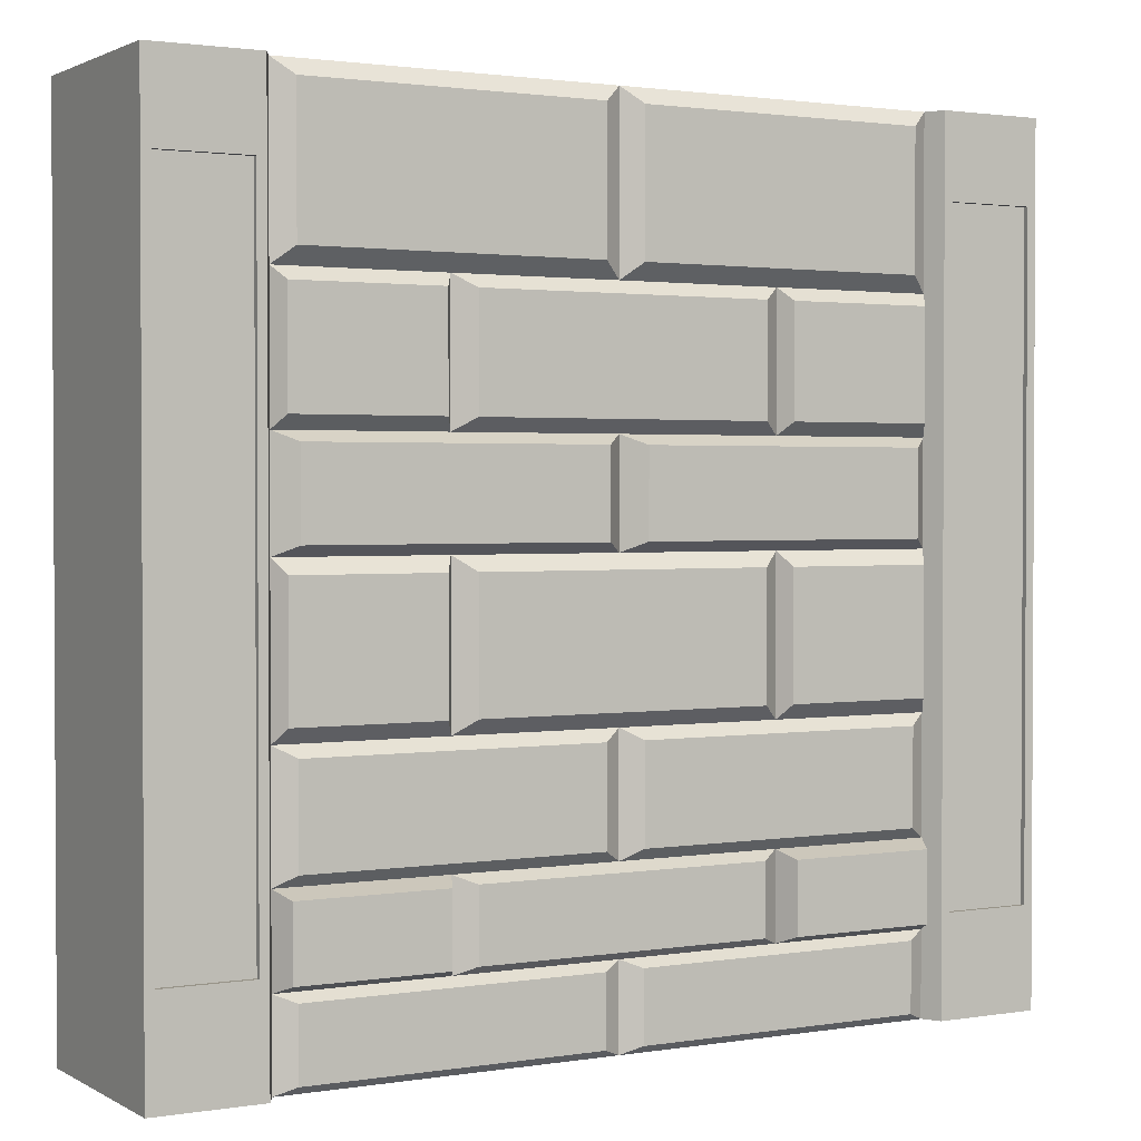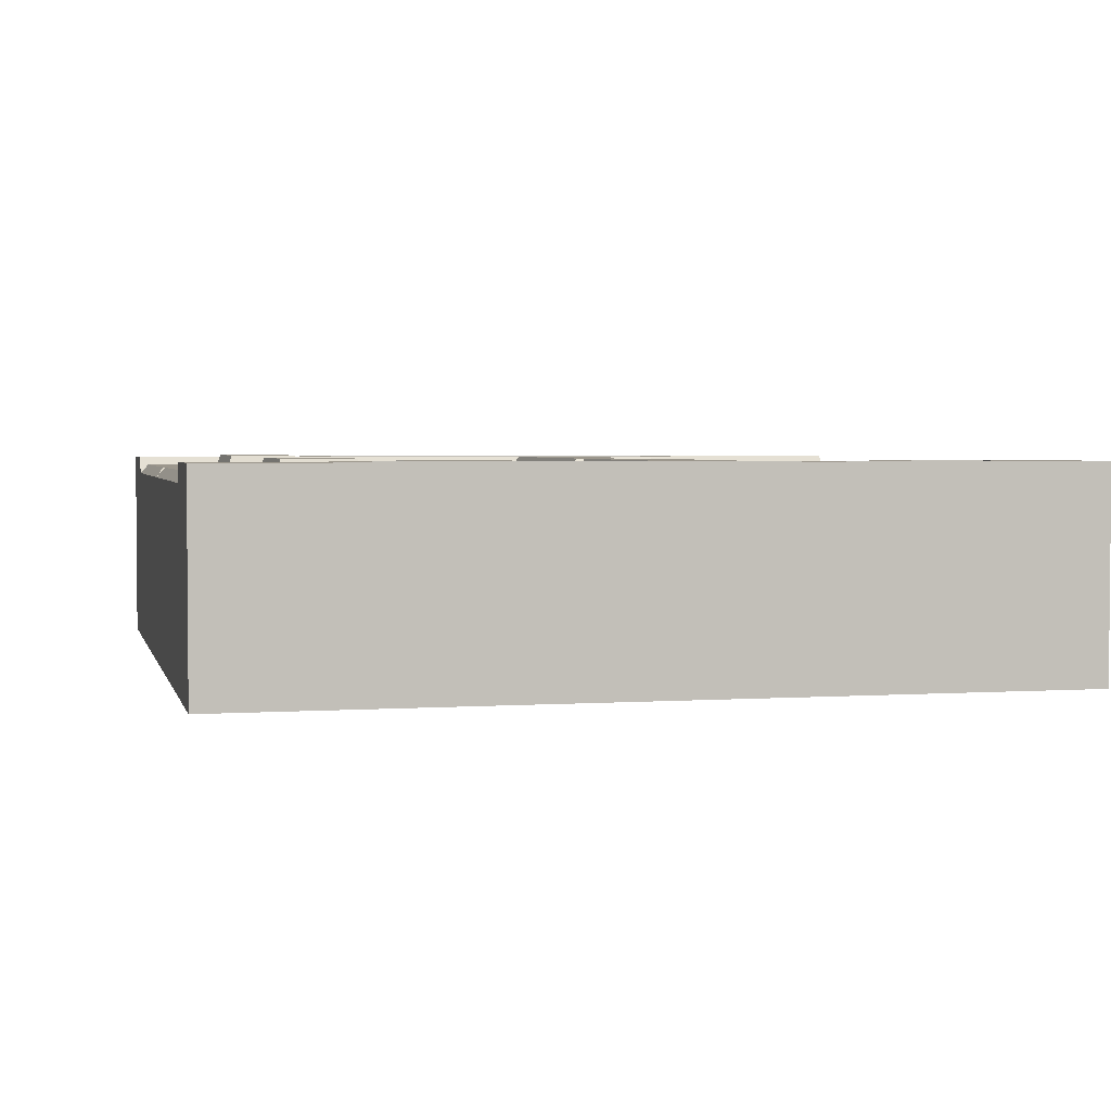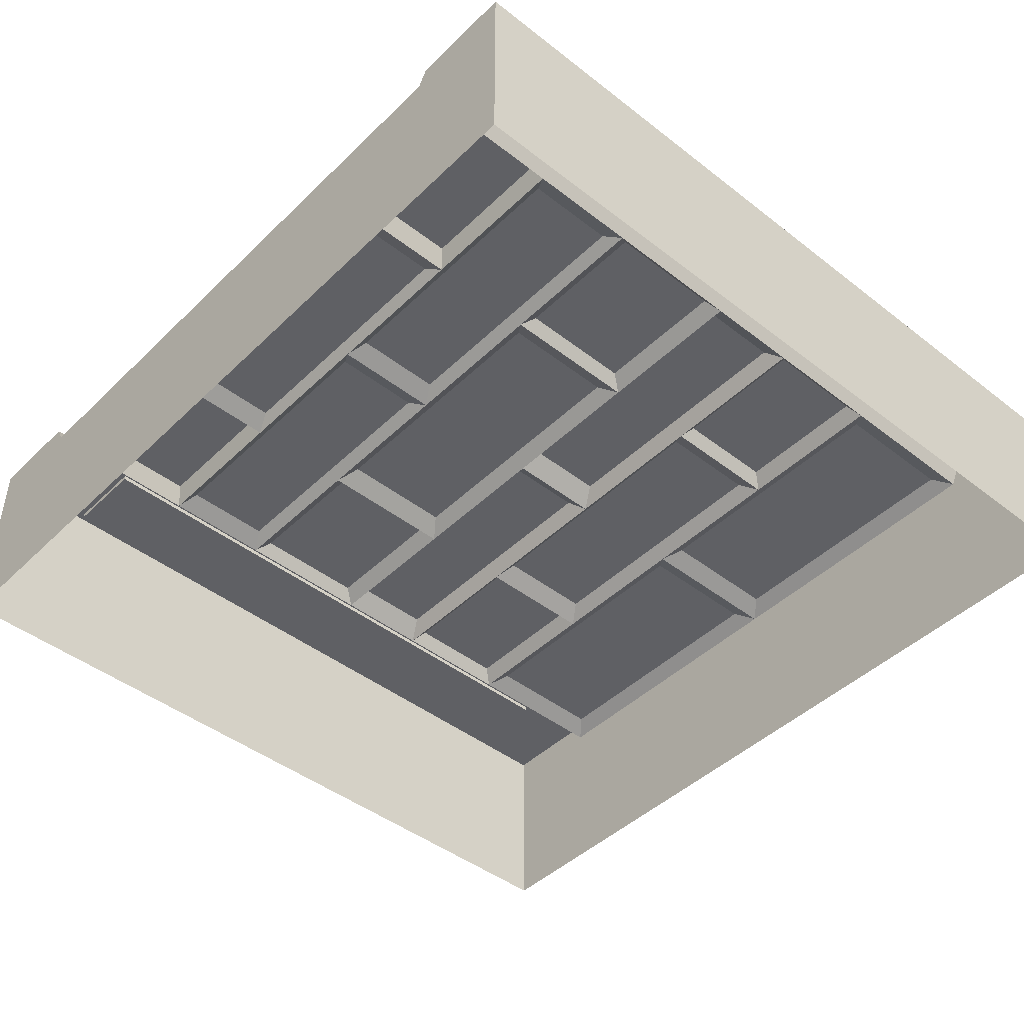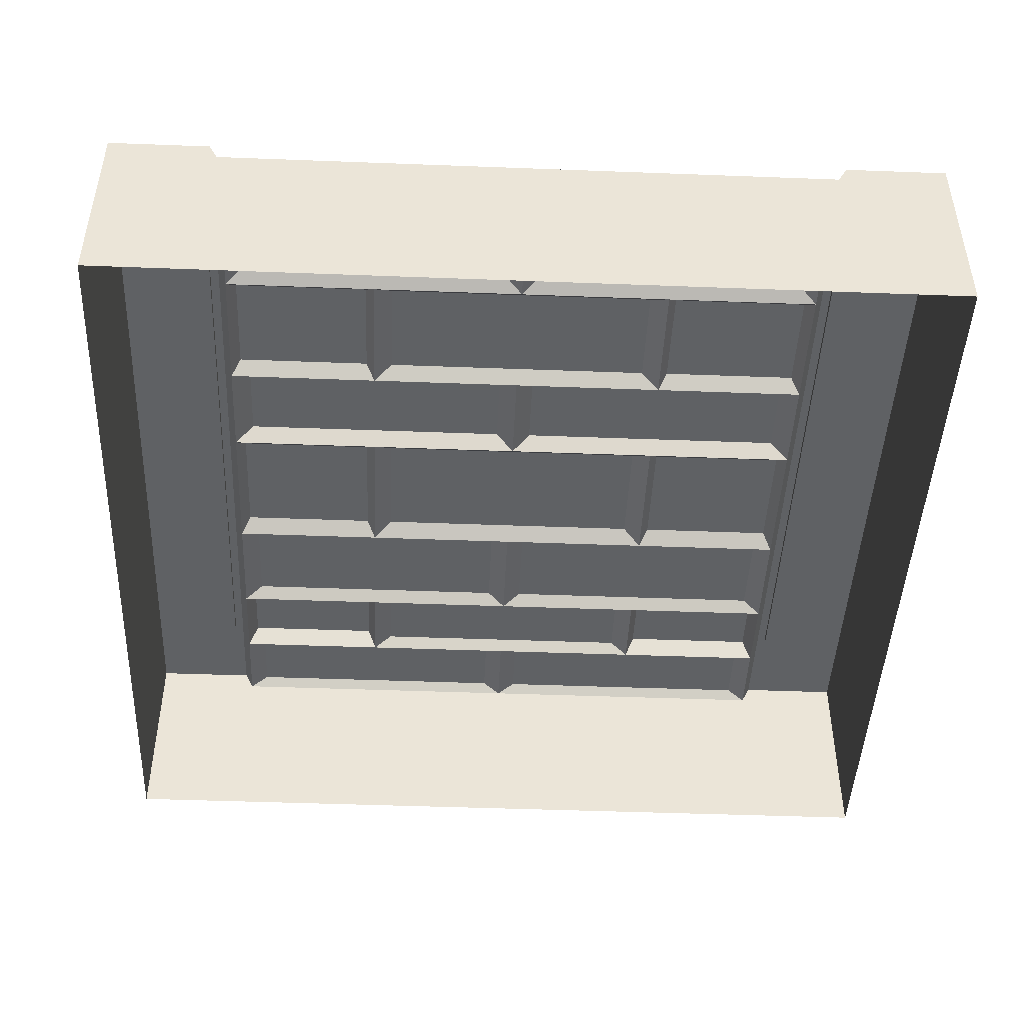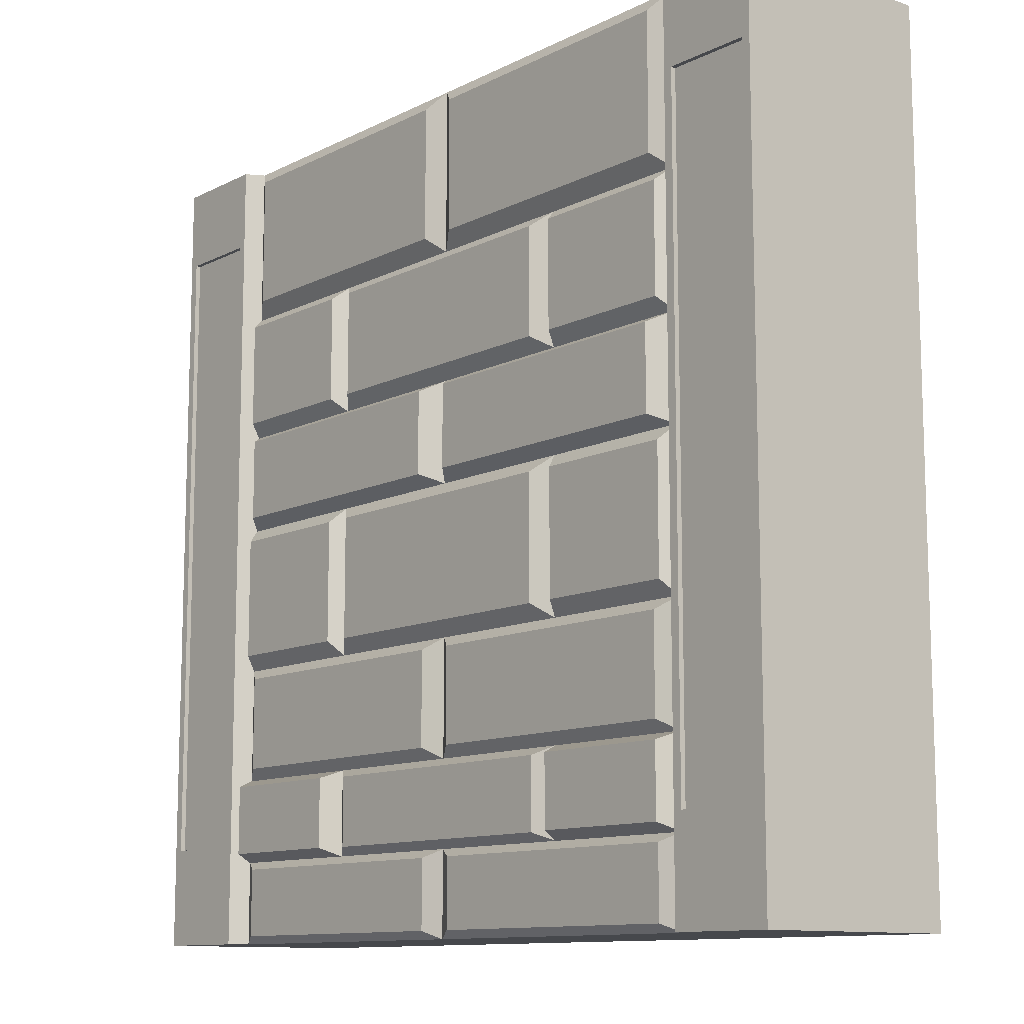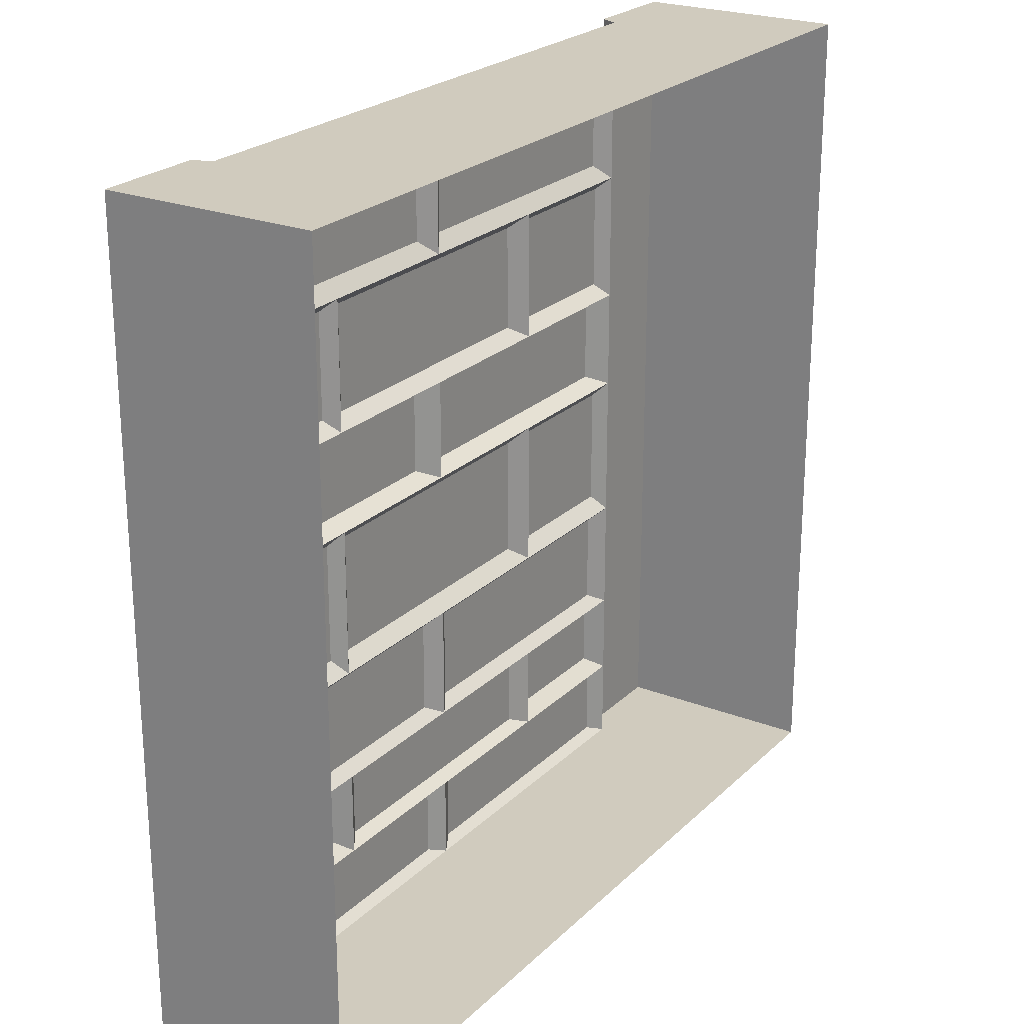
<metadata>
{"format":"obj","ext":"obj","renderer":"f3d","projection":"perspective","resolution":1024,"background":"white","views":[{"elev":1.7,"azim":150.4,"up":"+Z"},{"elev":2.9,"azim":-103.3,"up":"+Y"},{"elev":-44.8,"azim":-132.0,"up":"+Y"},{"elev":-45.8,"azim":-2.5,"up":"+Y"},{"elev":-11.3,"azim":-129.8,"up":"+Z"},{"elev":23.5,"azim":-56.9,"up":"+Z"}]}
</metadata>
<code>
g default
v 0 -0 -2
v 0 0.9114 -2
v 0 0.9114 1.204
v 0 0.9114 2
v 0 0.9114 -1.6
v 0 0.9114 0.5731
v 0 0.9114 0.0838
v 0 0.9114 -0.6385
v 0 0.9114 -1.193
v 0 0.98 1.144
v 0 0.98 0.6325
v 0 0.9798 0.01574
v 0 0.9798 -0.5705
v 0 0.9728 -1.231
v 0 0.9728 -1.562
v 0 0 2
v 2.106 1 -2
v 2.106 -0 -2
v 1.6 -0 -2
v 1.6 1 -2
v 2.106 -0 -1.6
v 2.106 1 -1.6
v 1.6 1 -1.6
v 1.555 0.9114 2
v 2.063 1 -1.521
v 1.643 1 -1.521
v 2.063 0.9763 -1.521
v 1.643 0.9763 -1.521
v 1.555 0.9114 -1.6
v 1.555 0.9114 -2
v 1.555 -0 -2
v 1.555 0.9114 1.204
v 1.555 0.9114 0.0838
v 1.555 0.9114 -0.6385
v 1.555 0.9114 -1.193
v 1.555 0.9114 0.5731
v 0.7776 0.9114 1.204
v 0.7776 0.9114 2
v 0.7776 0.9114 -1.6
v 0.7776 0.9114 0.5731
v 0.7776 0.9114 -0.6385
v 0.7776 0.9114 0.0838
v 0.7776 0.9114 -1.193
v 0.7776 0.9684 1.279
v 0.091 0.9684 1.279
v 0.091 0.9684 1.925
v 0.7776 0.9684 1.925
v 1.464 0.9684 1.925
v 1.464 0.9684 1.279
v 0.091 0.9596 -1.962
v 0.091 0.9596 -1.638
v 0.7776 0.9596 -1.638
v 1.464 0.9596 -1.638
v 1.464 0.9596 -1.962
v 1.51 0.9822 0.6325
v 0.8231 0.9822 0.6325
v 0.8231 0.9822 1.144
v 1.51 0.9822 1.144
v 0.6866 0.98 1.144
v 0.6866 0.98 0.6325
v 1.51 0.9802 -0.5705
v 0.8231 0.9802 -0.5705
v 0.8231 0.9802 0.01574
v 1.51 0.9802 0.01574
v 0.6866 0.9798 0.01574
v 0.6866 0.9798 -0.5705
v 0.7776 0.9686 -1.141
v 0.091 0.9686 -1.141
v 0.091 0.9686 -0.6908
v 0.7776 0.9686 -0.6908
v 1.464 0.9686 -0.6908
v 1.464 0.9686 -1.141
v 0.8231 1.012 -1.231
v 0.8231 1.012 -1.562
v 1.51 1.012 -1.231
v 1.51 1.012 -1.562
v 0.6866 0.9728 -1.231
v 0.6866 0.9728 -1.562
v 0.7776 0.9991 0.1299
v 0.091 0.9991 0.1299
v 0.091 0.9991 0.527
v 0.7776 0.9991 0.527
v 1.464 0.9991 0.527
v 1.464 0.9991 0.1299
v 0.7776 0.9596 -1.962
v 0.7776 0.9114 -2
v 0.7776 -0 -2
v 1.6 1 2
v 1.643 1 1.604
v 1.643 0.9763 1.604
v 2.063 0.9763 1.604
v 2.063 1 1.604
v 2.106 1 2
v 2.106 -0 2
v 0.7776 0 2
v 1.555 -1e-06 2
v 2.106 1 1.685
v 2.106 -0 1.685
v 1.6 1 1.685
v 1.555 0.9114 1.685
v 1.6 0 2
v 2.106 0 2
v -2.106 1 -2
v -2.106 -0 -2
v -1.6 -0 -2
v -1.6 1 -2
v -2.106 -0 -1.6
v -2.106 1 -1.6
v -1.6 1 -1.6
v -1.555 0.9114 2
v -2.063 1 -1.521
v -1.643 1 -1.521
v -2.063 0.9763 -1.521
v -1.643 0.9763 -1.521
v -1.555 0.9114 -1.6
v -1.555 0.9114 -2
v -1.555 -0 -2
v -1.555 0.9114 1.204
v -1.555 0.9114 0.0838
v -1.555 0.9114 -0.6385
v -1.555 0.9114 -1.193
v -1.555 0.9114 0.5731
v -0.7776 0.9114 1.204
v -0.7776 0.9114 2
v -0.7776 0.9114 -1.6
v -0.7776 0.9114 0.5731
v -0.7776 0.9114 -0.6385
v -0.7776 0.9114 0.0838
v -0.7776 0.9114 -1.193
v -0.7776 0.9684 1.279
v -0.091 0.9684 1.279
v -0.091 0.9684 1.925
v -0.7776 0.9684 1.925
v -1.464 0.9684 1.925
v -1.464 0.9684 1.279
v -0.091 0.9596 -1.962
v -0.091 0.9596 -1.638
v -0.7776 0.9596 -1.638
v -1.464 0.9596 -1.638
v -1.464 0.9596 -1.962
v -1.51 0.9822 0.6325
v -0.8231 0.9822 0.6325
v -0.8231 0.9822 1.144
v -1.51 0.9822 1.144
v -0.6866 0.98 1.144
v -0.6866 0.98 0.6325
v -1.51 0.9802 -0.5705
v -0.8231 0.9802 -0.5705
v -0.8231 0.9802 0.01574
v -1.51 0.9802 0.01574
v -0.6866 0.9798 0.01574
v -0.6866 0.9798 -0.5705
v -0.7776 0.9686 -1.141
v -0.091 0.9686 -1.141
v -0.091 0.9686 -0.6908
v -0.7776 0.9686 -0.6908
v -1.464 0.9686 -0.6908
v -1.464 0.9686 -1.141
v -0.8231 1.012 -1.231
v -0.8231 1.012 -1.562
v -1.51 1.012 -1.231
v -1.51 1.012 -1.562
v -0.6866 0.9728 -1.231
v -0.6866 0.9728 -1.562
v -0.7776 0.9991 0.1299
v -0.091 0.9991 0.1299
v -0.091 0.9991 0.527
v -0.7776 0.9991 0.527
v -1.464 0.9991 0.527
v -1.464 0.9991 0.1299
v -0.7776 0.9596 -1.962
v -0.7776 0.9114 -2
v -0.7776 -0 -2
v -1.6 1 2
v -1.643 1 1.604
v -1.643 0.9763 1.604
v -2.063 0.9763 1.604
v -2.063 1 1.604
v -2.106 1 2
v -2.106 -0 2
v -0.7776 0 2
v -1.555 -1e-06 2
v -2.106 1 1.685
v -2.106 -0 1.685
v -1.6 1 1.685
v -1.555 0.9114 1.685
v -1.6 0 2
v -2.106 0 2
g StonePath_Half
f 27 28 90 91
f 19 20 17 18
f 97 98 21 22
f 22 21 18 17
f 20 23 22 17
f 22 23 26 25
f 92 97 22 25
f 25 26 28 27
f 28 26 89 90
f 27 91 92 25
f 31 30 20 19
f 86 87 1 2
f 44 45 46 47
f 50 51 52 85
f 55 56 57 58
f 61 62 63 64
f 67 68 69 70
f 74 73 75 76
f 79 80 81 82
f 37 3 45 44
f 3 4 46 45
f 4 38 47 46
f 38 24 48 47
f 24 32 49 48
f 32 37 44 49
f 2 5 51 50
f 5 39 52 51
f 39 29 53 52
f 29 30 54 53
f 85 86 2 50
f 36 40 56 55
f 40 37 57 56
f 37 32 58 57
f 32 36 55 58
f 3 37 59 10
f 37 40 60 59
f 40 6 11 60
f 34 41 62 61
f 41 42 63 62
f 42 33 64 63
f 33 34 61 64
f 7 42 65 12
f 42 41 66 65
f 41 8 13 66
f 43 9 68 67
f 9 8 69 68
f 8 41 70 69
f 41 34 71 70
f 34 35 72 71
f 35 43 67 72
f 39 43 73 74
f 43 35 75 73
f 35 29 76 75
f 29 39 74 76
f 9 43 77 14
f 43 39 78 77
f 39 5 15 78
f 42 7 80 79
f 7 6 81 80
f 6 40 82 81
f 40 36 83 82
f 36 33 84 83
f 33 42 79 84
f 44 47 48 49
f 10 59 60 11
f 79 82 83 84
f 12 65 66 13
f 67 70 71 72
f 14 77 78 15
f 85 52 53 54
f 30 86 85 54
f 31 87 86 30
f 23 20 30 29
f 24 88 99 100
f 38 4 16 95
f 24 38 95 96
f 90 89 92 91
f 93 94 98 97
f 26 23 99 89
f 100 99 23 29
f 93 97 99 88
f 92 89 99 97
f 88 24 96 101
f 93 88 101 102
f 113 177 176 114
f 105 104 103 106
f 183 108 107 184
f 108 103 104 107
f 106 103 108 109
f 108 111 112 109
f 178 111 108 183
f 111 113 114 112
f 114 176 175 112
f 113 111 178 177
f 117 105 106 116
f 172 2 1 173
f 130 133 132 131
f 136 171 138 137
f 141 144 143 142
f 147 150 149 148
f 153 156 155 154
f 160 162 161 159
f 165 168 167 166
f 123 130 131 3
f 3 131 132 4
f 4 132 133 124
f 124 133 134 110
f 110 134 135 118
f 118 135 130 123
f 2 136 137 5
f 5 137 138 125
f 125 138 139 115
f 115 139 140 116
f 171 136 2 172
f 122 141 142 126
f 126 142 143 123
f 123 143 144 118
f 118 144 141 122
f 3 10 145 123
f 123 145 146 126
f 126 146 11 6
f 120 147 148 127
f 127 148 149 128
f 128 149 150 119
f 119 150 147 120
f 7 12 151 128
f 128 151 152 127
f 127 152 13 8
f 129 153 154 9
f 9 154 155 8
f 8 155 156 127
f 127 156 157 120
f 120 157 158 121
f 121 158 153 129
f 125 160 159 129
f 129 159 161 121
f 121 161 162 115
f 115 162 160 125
f 9 14 163 129
f 129 163 164 125
f 125 164 15 5
f 128 165 166 7
f 7 166 167 6
f 6 167 168 126
f 126 168 169 122
f 122 169 170 119
f 119 170 165 128
f 130 135 134 133
f 10 11 146 145
f 165 170 169 168
f 12 13 152 151
f 153 158 157 156
f 14 15 164 163
f 171 140 139 138
f 116 140 171 172
f 117 116 172 173
f 109 115 116 106
f 110 186 185 174
f 124 181 16 4
f 110 182 181 124
f 176 177 178 175
f 179 183 184 180
f 112 175 185 109
f 186 115 109 185
f 179 174 185 183
f 178 183 185 175
f 174 187 182 110
f 179 188 187 174

</code>
